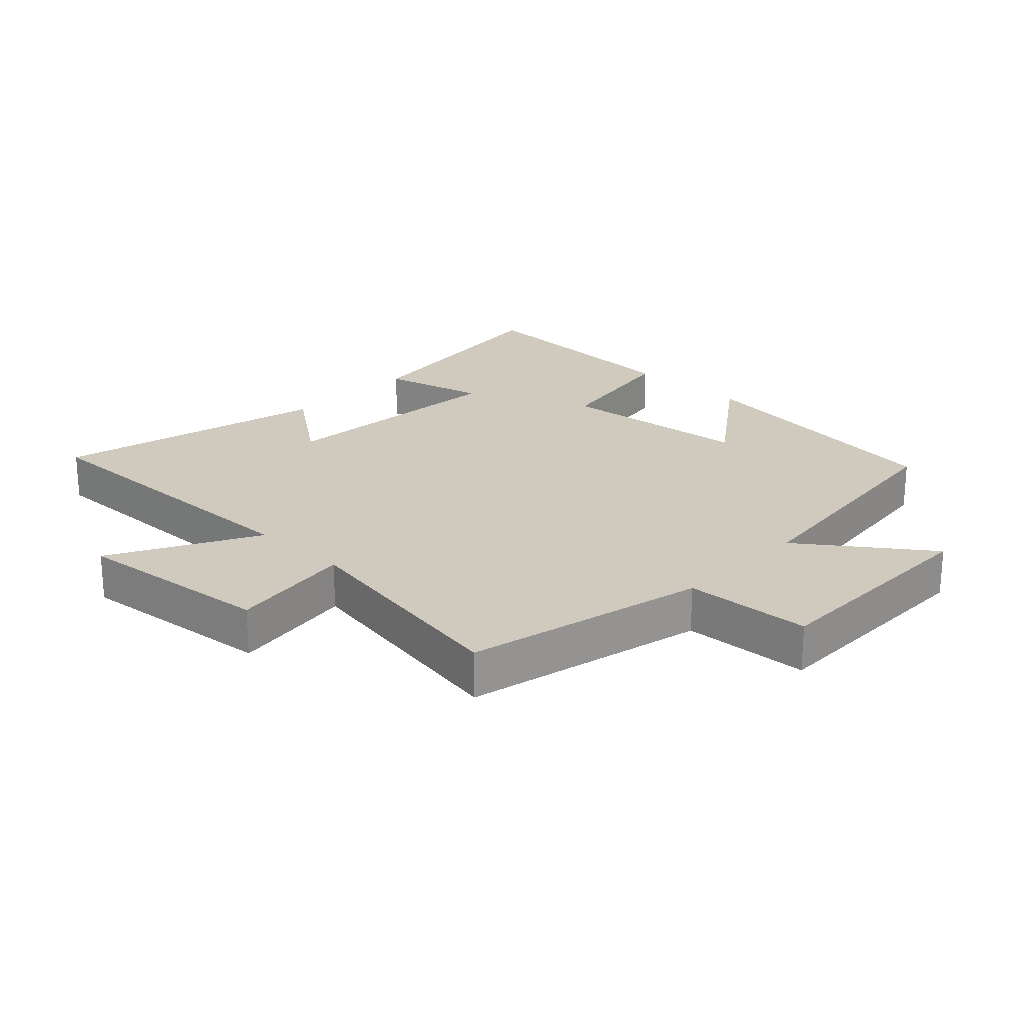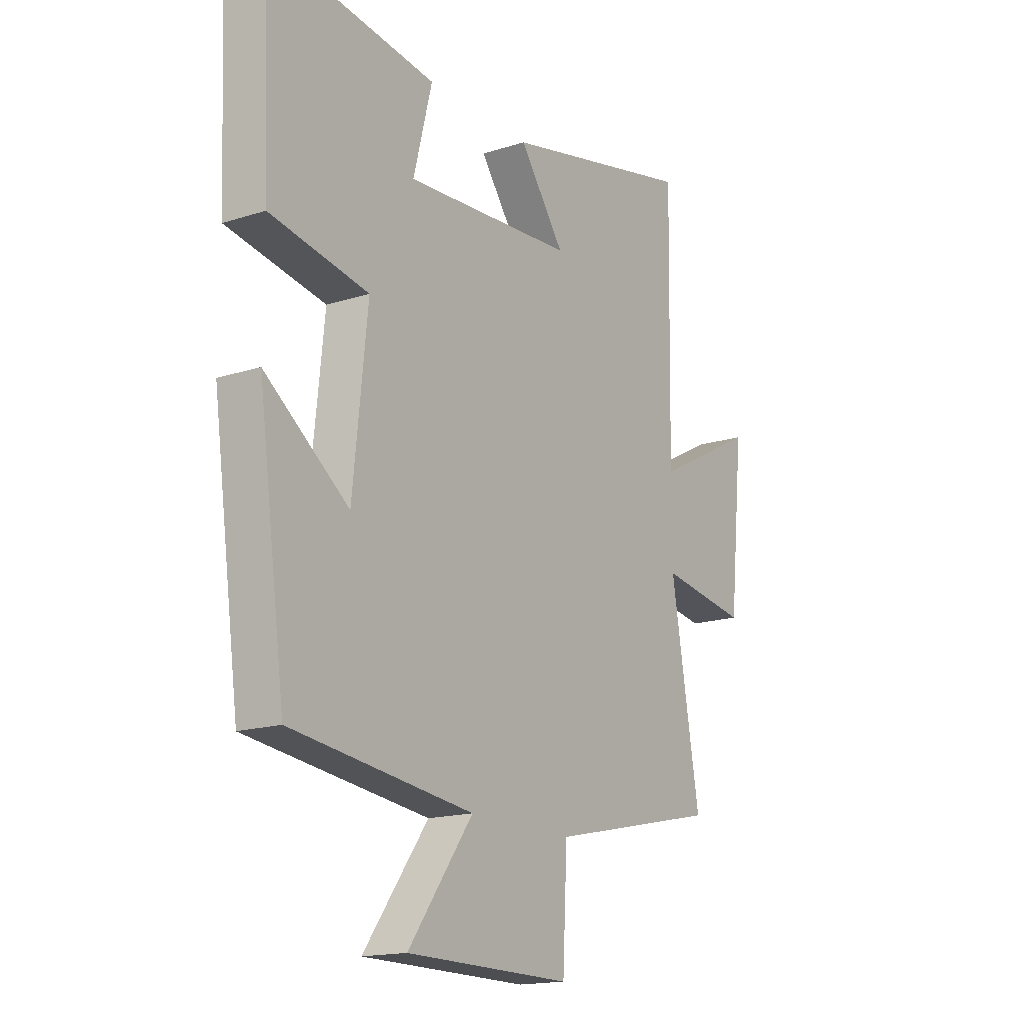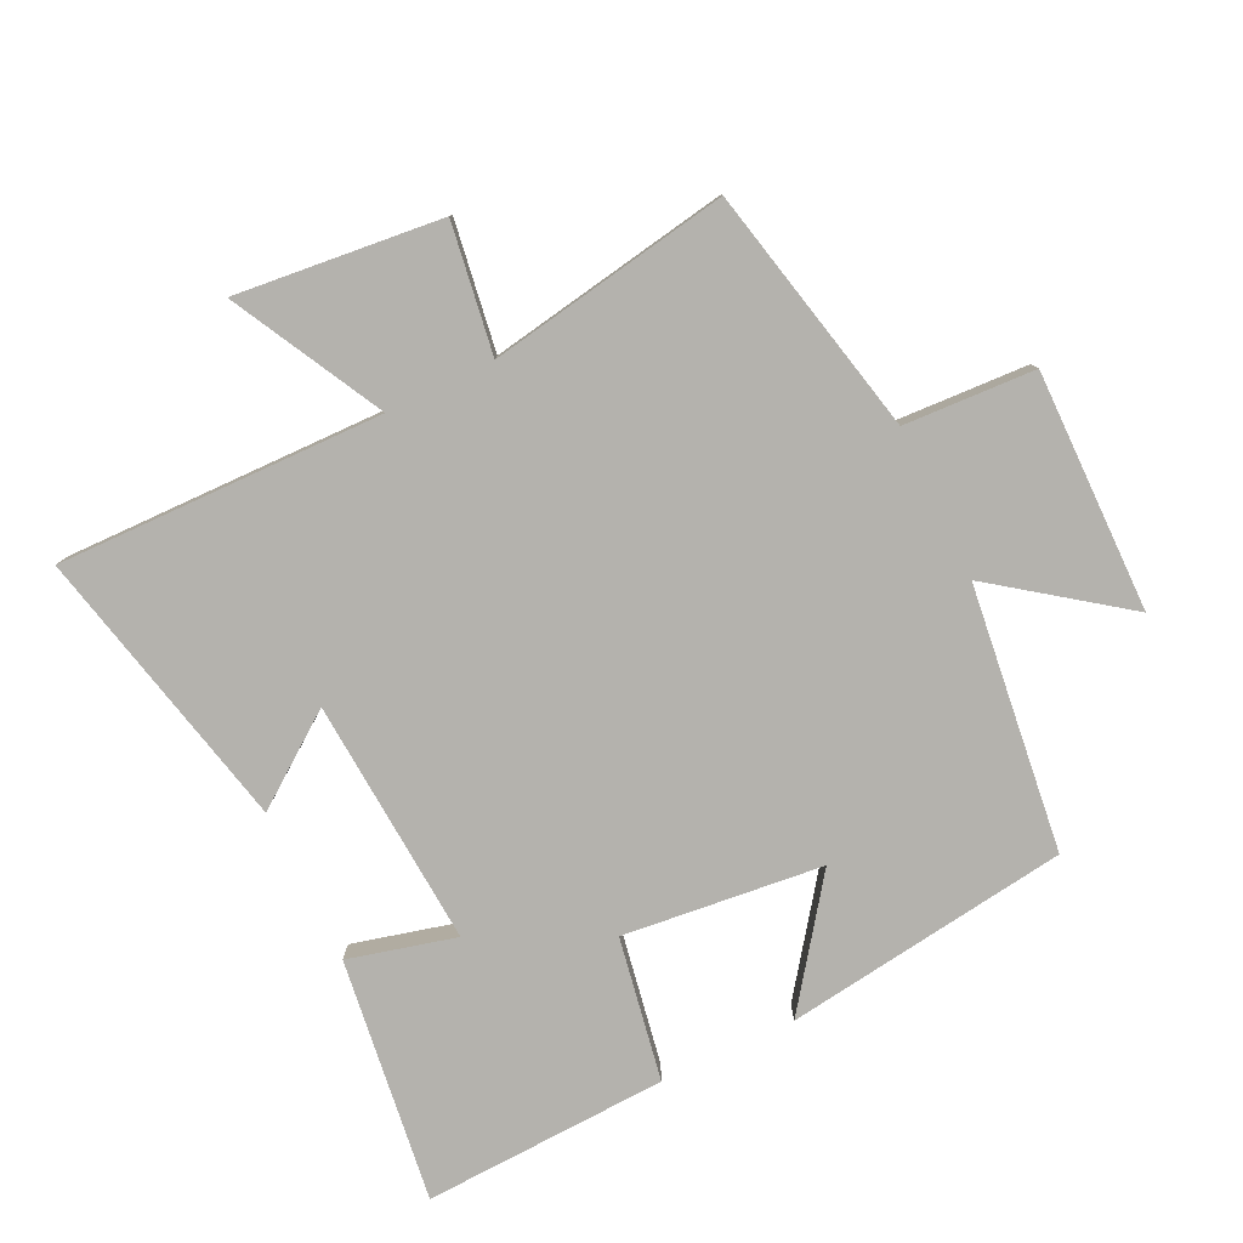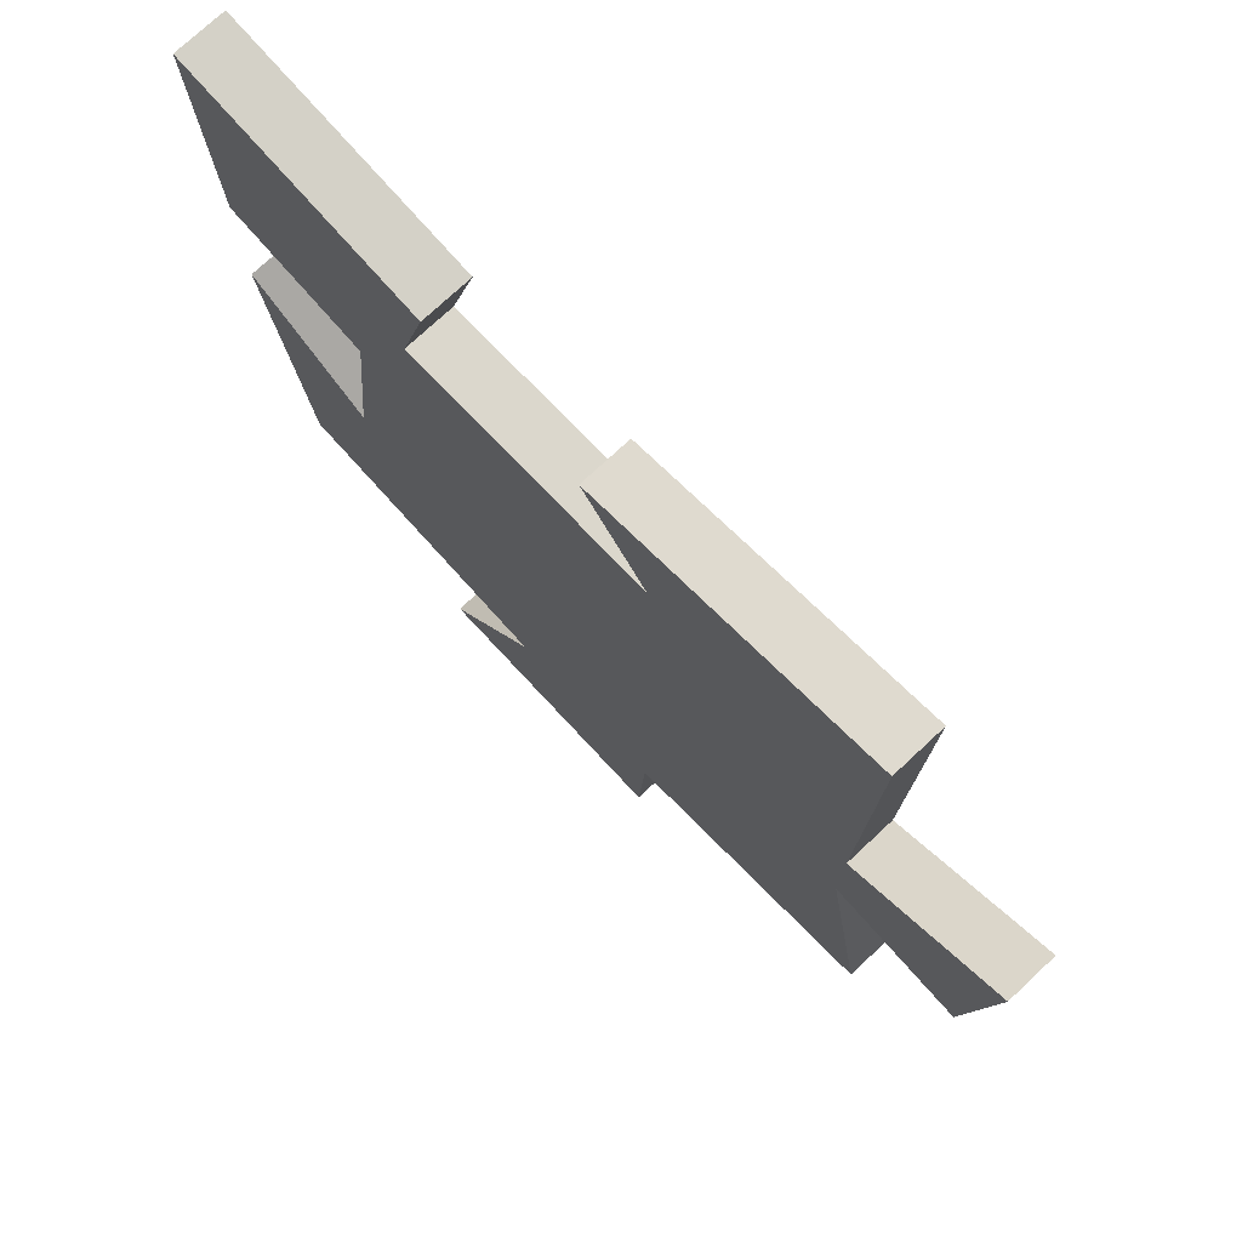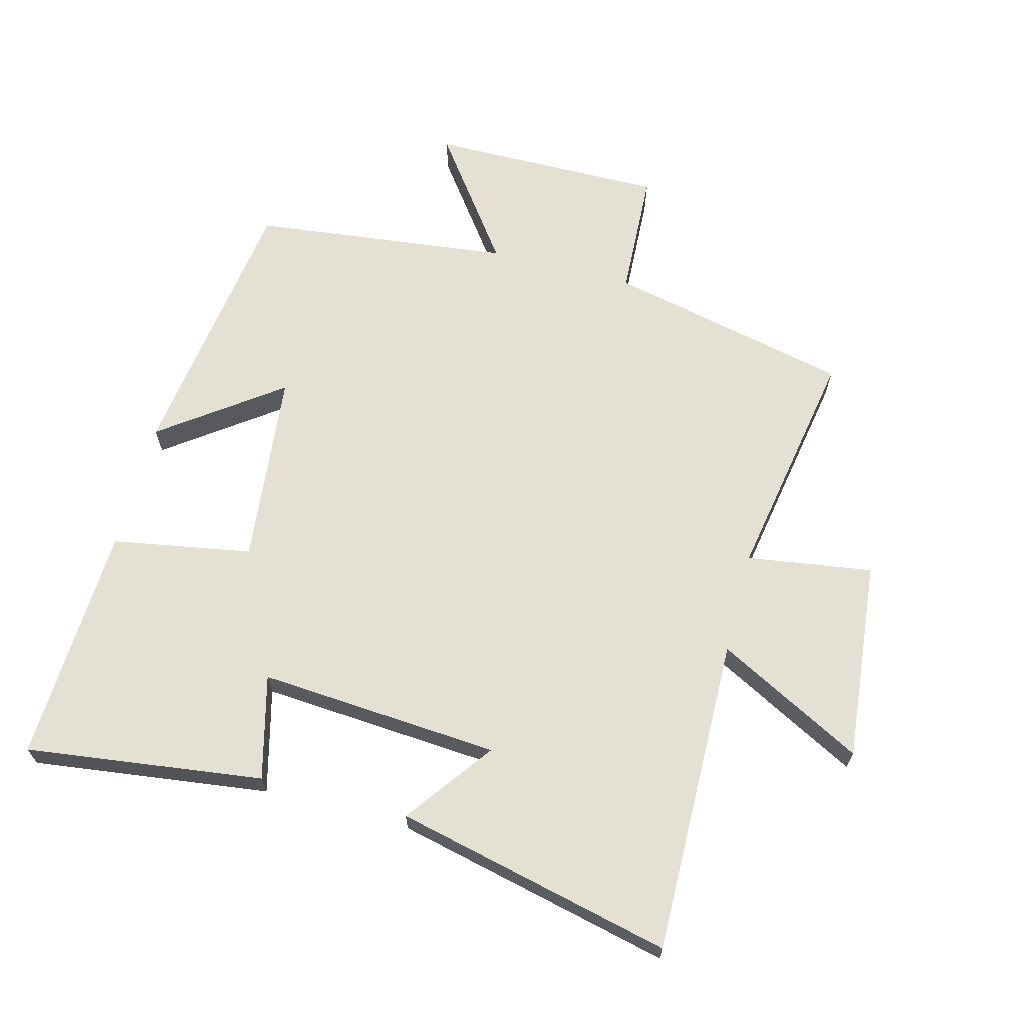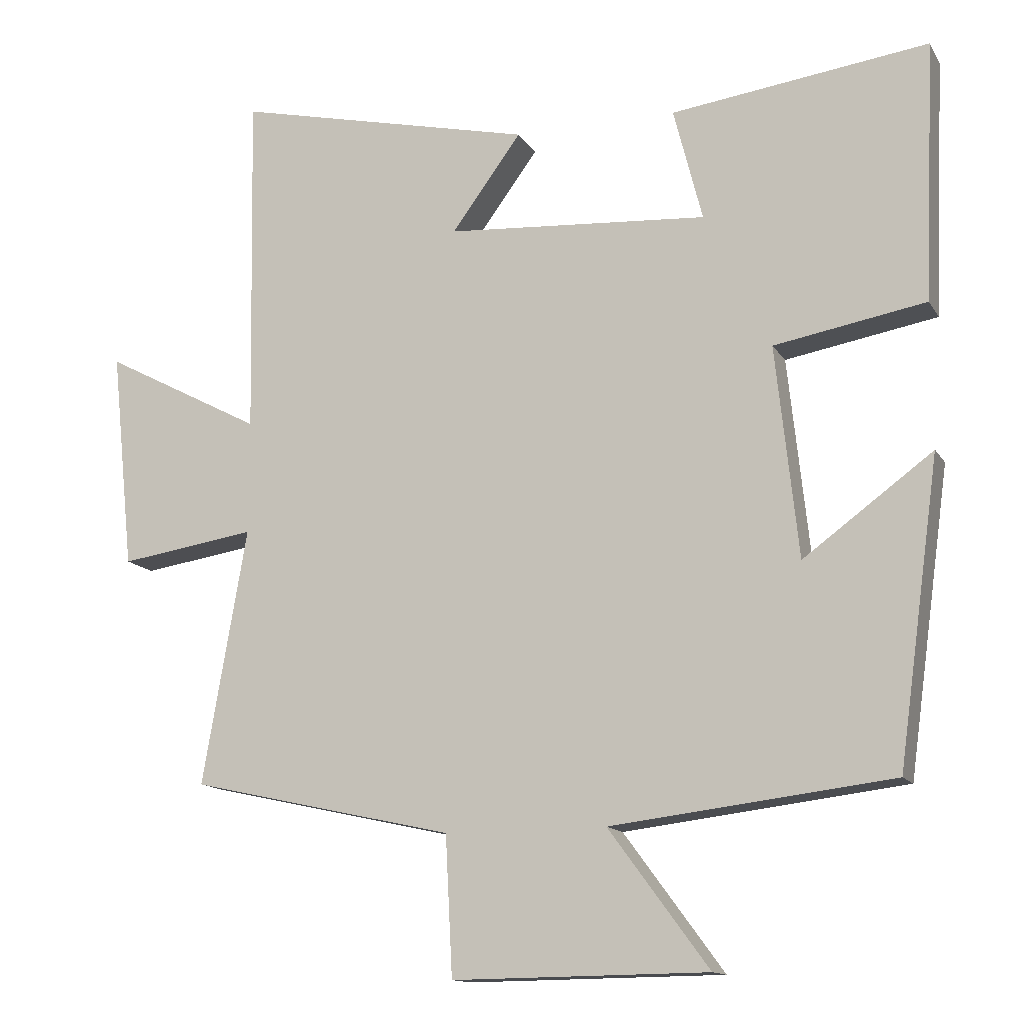
<metadata>
{"format":"obj","ext":"obj","renderer":"f3d","projection":"perspective","resolution":1024,"background":"white","views":[{"elev":22.9,"azim":133.9,"up":"+Y"},{"elev":-16.6,"azim":-56.8,"up":"+Z"},{"elev":-79.5,"azim":115.7,"up":"+Y"},{"elev":75.2,"azim":47.0,"up":"+Z"},{"elev":66.1,"azim":14.8,"up":"+Y"},{"elev":-13.5,"azim":-159.6,"up":"+Z"}]}
</metadata>
<code>
v -0.516 0.07 0.548
v -0.15 0.07 0.5
v -0.191 0.07 0.339
v 0.181 0.07 0.365
v 0.082 0.07 0.5
v 0.509 0.07 0.598
v 0.5 0.07 0.108
v 0.726 0.07 0.227
v 0.694 0.07 -0.083
v 0.5 0.07 -0.054
v 0.563 0.07 -0.417
v 0.188 0.07 -0.5
v 0.178 0.07 -0.697
v -0.184 0.07 -0.693
v -0.042 0.07 -0.5
v -0.441 0.07 -0.452
v -0.5 0.07 -0.024
v -0.317 0.07 -0.158
v -0.285 0.07 0.142
v -0.5 0.07 0.18
v -0.516 0 0.548
v -0.15 0 0.5
v -0.191 0 0.339
v 0.181 0 0.365
v 0.082 0 0.5
v 0.509 0 0.598
v 0.5 0 0.108
v 0.726 0 0.227
v 0.694 0 -0.083
v 0.5 0 -0.054
v 0.563 0 -0.417
v 0.188 0 -0.5
v 0.178 0 -0.697
v -0.184 0 -0.693
v -0.042 0 -0.5
v -0.441 0 -0.452
v -0.5 0 -0.024
v -0.317 0 -0.158
v -0.285 0 0.142
v -0.5 0 0.18
f 1 2 3
f 20 1 3
f 19 20 3
f 18 19 3 4
f 15 16 17 18
f 15 18 4
f 12 13 14 15
f 12 15 4
f 11 12 4
f 10 11 4
f 7 8 9 10
f 7 10 4 5
f 5 6 7
f 23 22 21
f 23 21 40
f 23 40 39
f 24 23 39 38
f 38 37 36 35
f 24 38 35
f 35 34 33 32
f 24 35 32
f 24 32 31
f 24 31 30
f 30 29 28 27
f 25 24 30 27
f 27 26 25
f 1 21 22 2
f 2 22 23 3
f 3 23 24 4
f 4 24 25 5
f 5 25 26 6
f 6 26 27 7
f 7 27 28 8
f 8 28 29 9
f 9 29 30 10
f 10 30 31 11
f 11 31 32 12
f 12 32 33 13
f 13 33 34 14
f 14 34 35 15
f 15 35 36 16
f 16 36 37 17
f 17 37 38 18
f 18 38 39 19
f 19 39 40 20
f 20 40 21 1

</code>
